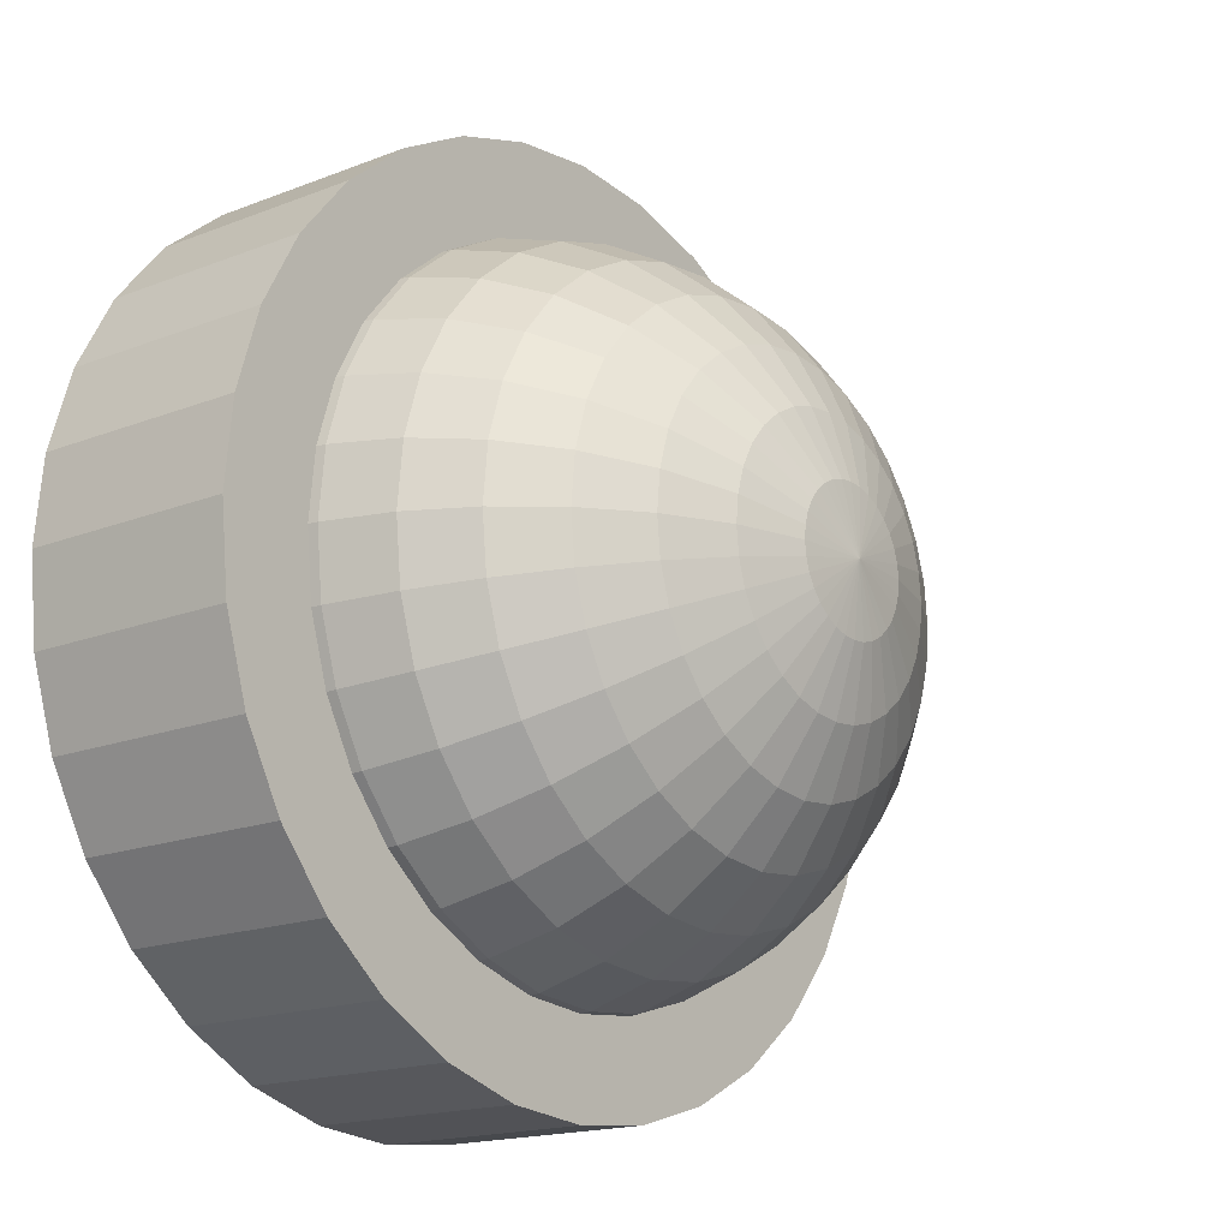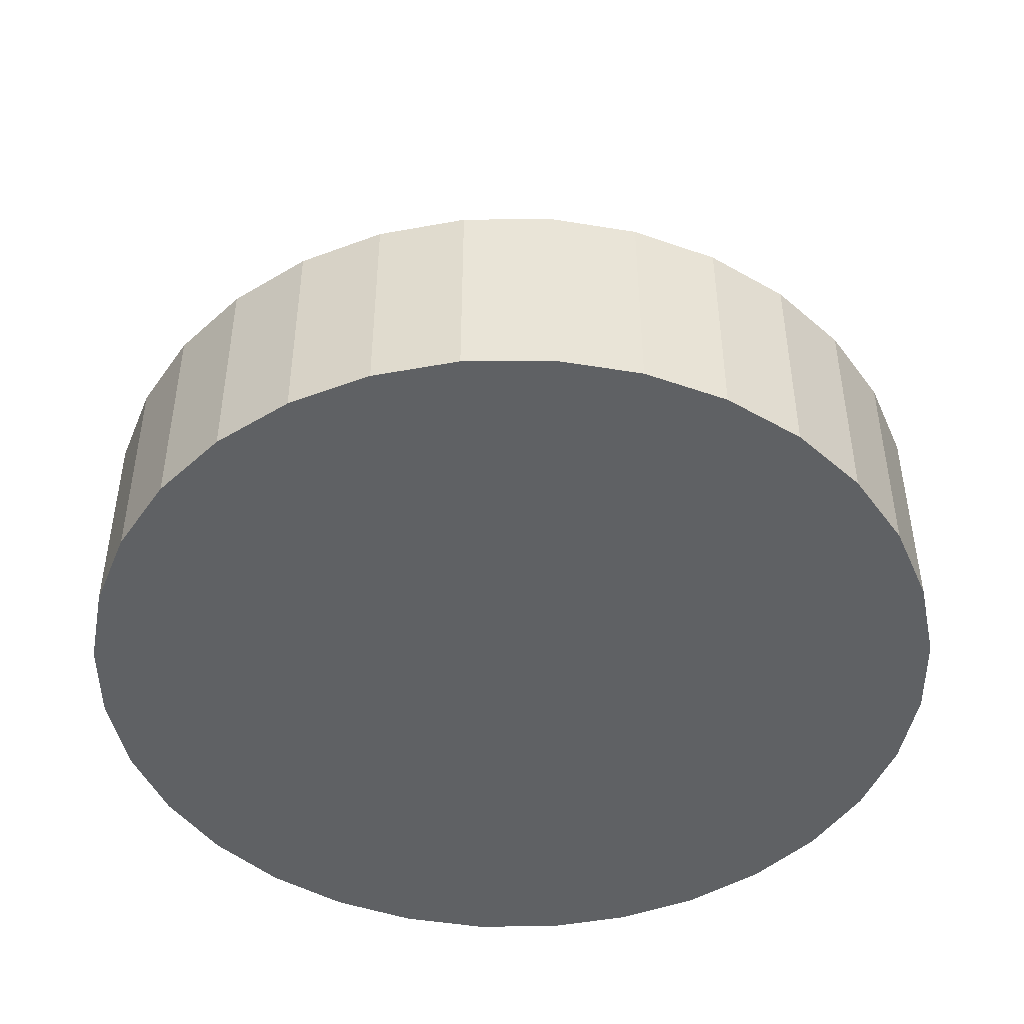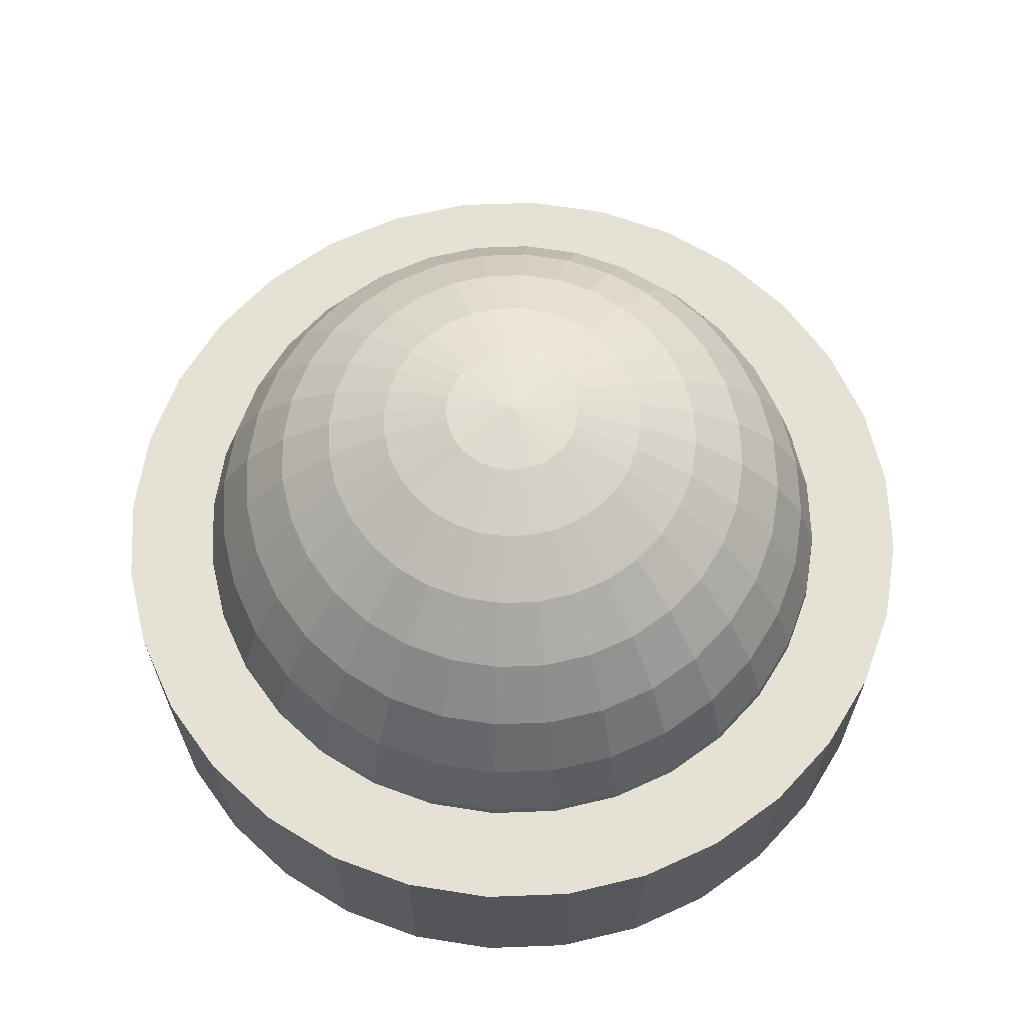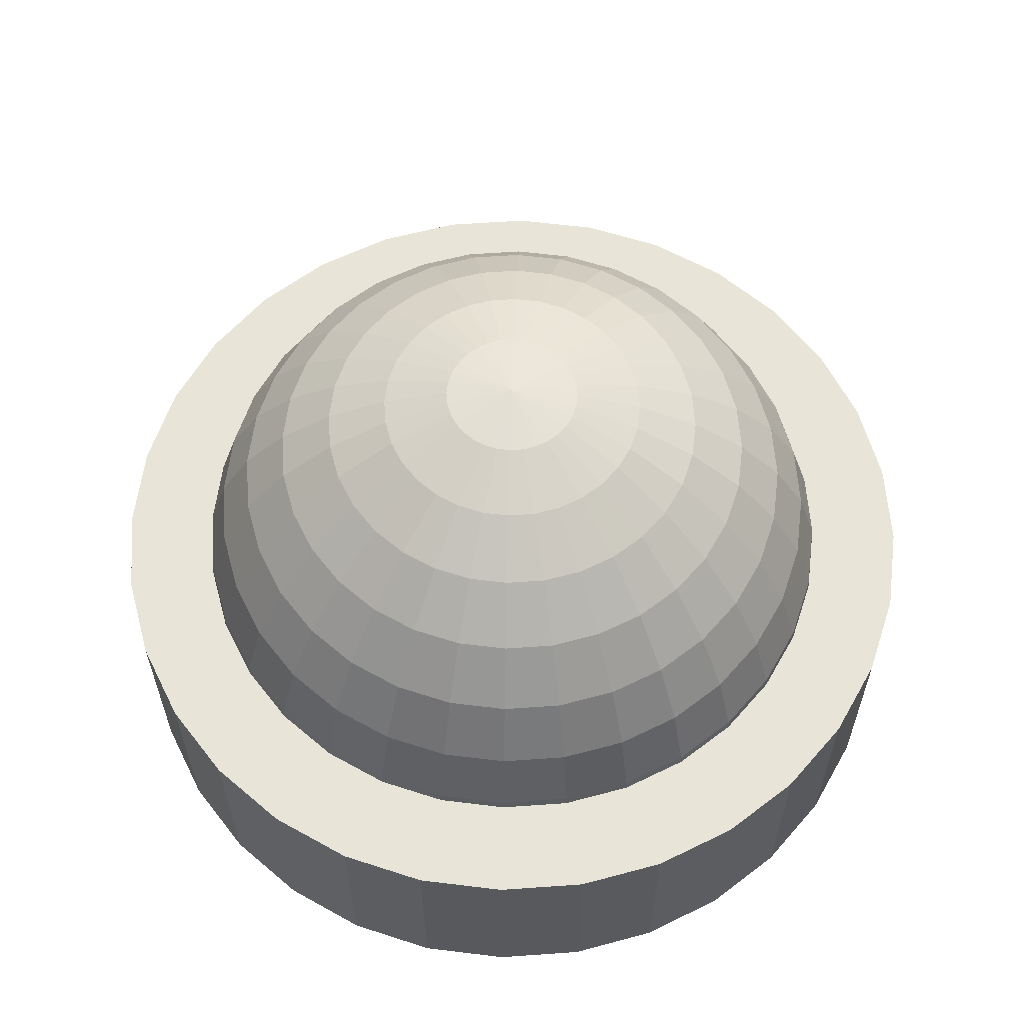
<metadata>
{"format":"obj","ext":"obj","renderer":"f3d","projection":"perspective","resolution":1024,"background":"white","views":[{"elev":-16.9,"azim":128.4,"up":"+Z"},{"elev":-46.4,"azim":130.0,"up":"+Y"},{"elev":65.0,"azim":-176.6,"up":"+Y"},{"elev":60.4,"azim":114.0,"up":"+Y"}]}
</metadata>
<code>
o Cylinder
v 0 -0.25 -1
v 0 0.25 -1
v 0.1951 -0.25 -0.9808
v 0.1951 0.25 -0.9808
v 0.3827 -0.25 -0.9239
v 0.3827 0.25 -0.9239
v 0.5556 -0.25 -0.8315
v 0.5556 0.25 -0.8315
v 0.7071 -0.25 -0.7071
v 0.7071 0.25 -0.7071
v 0.8315 -0.25 -0.5556
v 0.8315 0.25 -0.5556
v 0.9239 -0.25 -0.3827
v 0.9239 0.25 -0.3827
v 0.9808 -0.25 -0.1951
v 0.9808 0.25 -0.1951
v 1 -0.25 0
v 1 0.25 0
v 0.9808 -0.25 0.1951
v 0.9808 0.25 0.1951
v 0.9239 -0.25 0.3827
v 0.9239 0.25 0.3827
v 0.8315 -0.25 0.5556
v 0.8315 0.25 0.5556
v 0.7071 -0.25 0.7071
v 0.7071 0.25 0.7071
v 0.5556 -0.25 0.8315
v 0.5556 0.25 0.8315
v 0.3827 -0.25 0.9239
v 0.3827 0.25 0.9239
v 0.1951 -0.25 0.9808
v 0.1951 0.25 0.9808
v 0 -0.25 1
v 0 0.25 1
v -0.1951 -0.25 0.9808
v -0.1951 0.25 0.9808
v -0.3827 -0.25 0.9239
v -0.3827 0.25 0.9239
v -0.5556 -0.25 0.8315
v -0.5556 0.25 0.8315
v -0.7071 -0.25 0.7071
v -0.7071 0.25 0.7071
v -0.8315 -0.25 0.5556
v -0.8315 0.25 0.5556
v -0.9239 -0.25 0.3827
v -0.9239 0.25 0.3827
v -0.9808 -0.25 0.1951
v -0.9808 0.25 0.1951
v -1 -0.25 0
v -1 0.25 0
v -0.9808 -0.25 -0.1951
v -0.9808 0.25 -0.1951
v -0.9239 -0.25 -0.3827
v -0.9239 0.25 -0.3827
v -0.8315 -0.25 -0.5556
v -0.8315 0.25 -0.5556
v -0.7071 -0.25 -0.7071
v -0.7071 0.25 -0.7071
v -0.5556 -0.25 -0.8315
v -0.5556 0.25 -0.8315
v -0.3827 -0.25 -0.9239
v -0.3827 0.25 -0.9239
v -0.1951 -0.25 -0.9808
v -0.1951 0.25 -0.9808
f 1 2 4 3
f 3 4 6 5
f 5 6 8 7
f 7 8 10 9
f 9 10 12 11
f 11 12 14 13
f 13 14 16 15
f 15 16 18 17
f 17 18 20 19
f 19 20 22 21
f 21 22 24 23
f 23 24 26 25
f 25 26 28 27
f 27 28 30 29
f 29 30 32 31
f 31 32 34 33
f 33 34 36 35
f 35 36 38 37
f 37 38 40 39
f 39 40 42 41
f 41 42 44 43
f 43 44 46 45
f 45 46 48 47
f 47 48 50 49
f 49 50 52 51
f 51 52 54 53
f 53 54 56 55
f 55 56 58 57
f 57 58 60 59
f 59 60 62 61
f 4 2 64 62 60 58 56 54 52 50 48 46 44 42 40 38 36 34 32 30 28 26 24 22 20 18 16 14 12 10 8 6
f 61 62 64 63
f 63 64 2 1
f 1 3 5 7 9 11 13 15 17 19 21 23 25 27 29 31 33 35 37 39 41 43 45 47 49 51 53 55 57 59 61 63
o Sphere
v 0 0.7818 -0.4445
v 0 0.561 -0.6652
v 0 0.2727 -0.7846
v 0 0.1166 -0.8
v 0.03045 0.9012 -0.1531
v 0.05973 0.8557 -0.3003
v 0.08671 0.7818 -0.4359
v 0.1104 0.6823 -0.5548
v 0.1298 0.561 -0.6524
v 0.1442 0.4227 -0.7249
v 0.1531 0.2727 -0.7696
v 0.1561 0.1166 -0.7846
v 0.05973 0.9012 -0.1442
v 0.1172 0.8557 -0.2828
v 0.1701 0.7818 -0.4106
v 0.2165 0.6823 -0.5226
v 0.2546 0.561 -0.6145
v 0.2828 0.4227 -0.6828
v 0.3003 0.2727 -0.7249
v 0.3061 0.1166 -0.7391
v 0.08671 0.9012 -0.1298
v 0.1701 0.8557 -0.2546
v 0.2469 0.7818 -0.3696
v 0.3143 0.6823 -0.4703
v 0.3696 0.561 -0.5531
v 0.4106 0.4227 -0.6145
v 0.4359 0.2727 -0.6524
v 0.4445 0.1166 -0.6652
v 0.1104 0.9012 -0.1104
v 0.2165 0.8557 -0.2165
v 0.3143 0.7818 -0.3143
v 0.4 0.6823 -0.4
v 0.4703 0.561 -0.4703
v 0.5226 0.4227 -0.5226
v 0.5548 0.2727 -0.5548
v 0.5657 0.1166 -0.5657
v 0.1298 0.9012 -0.08671
v 0.2546 0.8557 -0.1701
v 0.3696 0.7818 -0.2469
v 0.4703 0.6823 -0.3143
v 0.5531 0.561 -0.3696
v 0.6145 0.4227 -0.4106
v 0.6524 0.2727 -0.4359
v 0.6652 0.1166 -0.4445
v 0 0.9166 0
v 0.1442 0.9012 -0.05973
v 0.2828 0.8557 -0.1172
v 0.4106 0.7818 -0.1701
v 0.5226 0.6823 -0.2165
v 0.6145 0.561 -0.2546
v 0.6828 0.4227 -0.2828
v 0.7249 0.2727 -0.3003
v 0.7391 0.1166 -0.3061
v 0.1531 0.9012 -0.03045
v 0.3003 0.8557 -0.05973
v 0.4359 0.7818 -0.08671
v 0.5548 0.6823 -0.1104
v 0.6524 0.561 -0.1298
v 0.7249 0.4227 -0.1442
v 0.7696 0.2727 -0.1531
v 0.7846 0.1166 -0.1561
v 0.1561 0.9012 0
v 0.3061 0.8557 0
v 0.4445 0.7818 0
v 0.5657 0.6823 -0
v 0.6652 0.561 0
v 0.7391 0.4227 -0
v 0.7846 0.2727 0
v 0.8 0.1166 0
v 0.1531 0.9012 0.03045
v 0.3003 0.8557 0.05973
v 0.4359 0.7818 0.08671
v 0.5548 0.6823 0.1104
v 0.6524 0.561 0.1298
v 0.7249 0.4227 0.1442
v 0.7696 0.2727 0.1531
v 0.7846 0.1166 0.1561
v 0.1442 0.9012 0.05973
v 0.2828 0.8557 0.1172
v 0.4106 0.7818 0.1701
v 0.5226 0.6823 0.2165
v 0.6145 0.561 0.2546
v 0.6828 0.4227 0.2828
v 0.7249 0.2727 0.3003
v 0.7391 0.1166 0.3061
v 0.1298 0.9012 0.08671
v 0.2546 0.8557 0.1701
v 0.3696 0.7818 0.2469
v 0.4703 0.6823 0.3143
v 0.5531 0.561 0.3696
v 0.6145 0.4227 0.4106
v 0.6524 0.2727 0.4359
v 0.6652 0.1166 0.4445
v 0.1104 0.9012 0.1104
v 0.2165 0.8557 0.2165
v 0.3143 0.7818 0.3143
v 0.4 0.6823 0.4
v 0.4703 0.561 0.4703
v 0.5226 0.4227 0.5226
v 0.5548 0.2727 0.5548
v 0.5657 0.1166 0.5657
v 0.08671 0.9012 0.1298
v 0.1701 0.8557 0.2546
v 0.2469 0.7818 0.3696
v 0.3143 0.6823 0.4703
v 0.3696 0.561 0.5531
v 0.4106 0.4227 0.6145
v 0.4359 0.2727 0.6524
v 0.4445 0.1166 0.6652
v 0.05973 0.9012 0.1442
v 0.1172 0.8557 0.2828
v 0.1701 0.7818 0.4106
v 0.2165 0.6823 0.5226
v 0.2546 0.561 0.6145
v 0.2828 0.4227 0.6828
v 0.3003 0.2727 0.7249
v 0.3061 0.1166 0.7391
v 0.03045 0.9012 0.1531
v 0.05973 0.8557 0.3003
v 0.08671 0.7818 0.4359
v 0.1104 0.6823 0.5548
v 0.1298 0.561 0.6524
v 0.1442 0.4227 0.7249
v 0.1531 0.2727 0.7696
v 0.1561 0.1166 0.7846
v -0 0.9012 0.1561
v -0 0.8557 0.3061
v -0 0.7818 0.4445
v -0 0.6823 0.5657
v -0 0.561 0.6652
v 0 0.4227 0.7391
v -0 0.2727 0.7846
v -0 0.1166 0.8
v -0.03045 0.9012 0.1531
v -0.05973 0.8557 0.3003
v -0.08671 0.7818 0.4359
v -0.1104 0.6823 0.5548
v -0.1298 0.561 0.6524
v -0.1442 0.4227 0.7249
v -0.1531 0.2727 0.7696
v -0.1561 0.1166 0.7846
v -0.05973 0.9012 0.1442
v -0.1172 0.8557 0.2828
v -0.1701 0.7818 0.4106
v -0.2165 0.6823 0.5226
v -0.2546 0.561 0.6145
v -0.2828 0.4227 0.6828
v -0.3003 0.2727 0.7249
v -0.3061 0.1166 0.7391
v -0.08671 0.9012 0.1298
v -0.1701 0.8557 0.2546
v -0.2469 0.7818 0.3696
v -0.3143 0.6823 0.4703
v -0.3696 0.561 0.5531
v -0.4106 0.4227 0.6145
v -0.4359 0.2727 0.6524
v -0.4445 0.1166 0.6652
v -0.1104 0.9012 0.1104
v -0.2165 0.8557 0.2165
v -0.3143 0.7818 0.3143
v -0.4 0.6823 0.4
v -0.4703 0.561 0.4703
v -0.5226 0.4227 0.5226
v -0.5548 0.2727 0.5548
v -0.5657 0.1166 0.5657
v -0.1298 0.9012 0.08671
v -0.2546 0.8557 0.1701
v -0.3696 0.7818 0.2469
v -0.4703 0.6823 0.3143
v -0.5531 0.561 0.3696
v -0.6145 0.4227 0.4106
v -0.6524 0.2727 0.4359
v -0.6652 0.1166 0.4445
v -0.1442 0.9012 0.05973
v -0.2828 0.8557 0.1172
v -0.4106 0.7818 0.1701
v -0.5226 0.6823 0.2165
v -0.6145 0.561 0.2546
v -0.6828 0.4227 0.2828
v -0.7249 0.2727 0.3003
v -0.7391 0.1166 0.3061
v -0.1531 0.9012 0.03045
v -0.3003 0.8557 0.05973
v -0.4359 0.7818 0.08671
v -0.5548 0.6823 0.1104
v -0.6524 0.561 0.1298
v -0.7249 0.4227 0.1442
v -0.7696 0.2727 0.1531
v -0.7846 0.1166 0.1561
v -0.1561 0.9012 -0
v -0.3061 0.8557 -0
v -0.4445 0.7818 -0
v -0.5657 0.6823 -0
v -0.6652 0.561 -0
v -0.7391 0.4227 -0
v -0.7846 0.2727 -0
v -0.8 0.1166 -0
v -0.1531 0.9012 -0.03045
v -0.3003 0.8557 -0.05973
v -0.4359 0.7818 -0.08671
v -0.5548 0.6823 -0.1104
v -0.6524 0.561 -0.1298
v -0.7249 0.4227 -0.1442
v -0.7696 0.2727 -0.1531
v -0.7846 0.1166 -0.1561
v -0.1442 0.9012 -0.05973
v -0.2828 0.8557 -0.1172
v -0.4106 0.7818 -0.1701
v -0.5226 0.6823 -0.2165
v -0.6145 0.561 -0.2546
v -0.6828 0.4227 -0.2828
v -0.7249 0.2727 -0.3003
v -0.7391 0.1166 -0.3061
v -0.1298 0.9012 -0.08671
v -0.2546 0.8557 -0.1701
v -0.3696 0.7818 -0.2469
v -0.4703 0.6823 -0.3143
v -0.5531 0.561 -0.3696
v -0.6145 0.4227 -0.4106
v -0.6524 0.2727 -0.4359
v -0.6652 0.1166 -0.4445
v -0.1104 0.9012 -0.1104
v -0.2165 0.8557 -0.2165
v -0.3143 0.7818 -0.3143
v -0.4 0.6823 -0.4
v -0.4703 0.561 -0.4703
v -0.5226 0.4227 -0.5226
v -0.5548 0.2727 -0.5548
v -0.5657 0.1166 -0.5657
v -0.08671 0.9012 -0.1298
v -0.1701 0.8557 -0.2546
v -0.2469 0.7818 -0.3696
v -0.3143 0.6823 -0.4703
v -0.3696 0.561 -0.5531
v -0.4106 0.4227 -0.6145
v -0.4359 0.2727 -0.6524
v -0.4445 0.1166 -0.6652
v -0.05973 0.9012 -0.1442
v -0.1172 0.8557 -0.2828
v -0.1701 0.7818 -0.4106
v -0.2165 0.6823 -0.5226
v -0.2546 0.561 -0.6145
v -0.2828 0.4227 -0.6828
v -0.3003 0.2727 -0.7249
v -0.3061 0.1166 -0.7391
v -0.03045 0.9012 -0.1531
v -0.05973 0.8557 -0.3003
v -0.08671 0.7818 -0.4359
v -0.1104 0.6823 -0.5548
v -0.1298 0.561 -0.6524
v -0.1442 0.4227 -0.7249
v -0.1531 0.2727 -0.7696
v -0.1561 0.1166 -0.7846
v 0 0.9012 -0.1561
v 0 0.8557 -0.3061
v 0 0.6823 -0.5657
v 0 0.4227 -0.7391
v 0 -0.02786 -0.7858
v 0.1533 -0.02786 -0.7707
v 0.3007 -0.02786 -0.726
v 0.4366 -0.02786 -0.6533
v 0.5556 -0.02786 -0.5556
v 0.6533 -0.02786 -0.4366
v 0.726 -0.02786 -0.3007
v 0.7707 -0.02786 -0.1533
v 0.7858 -0.02786 0
v 0.7707 -0.02786 0.1533
v 0.726 -0.02786 0.3007
v 0.6533 -0.02786 0.4366
v 0.5556 -0.02786 0.5556
v 0.4366 -0.02786 0.6533
v 0.3007 -0.02786 0.726
v 0.1533 -0.02786 0.7707
v -0 -0.02786 0.7858
v -0.1533 -0.02786 0.7707
v -0.3007 -0.02786 0.726
v -0.4366 -0.02786 0.6533
v -0.5556 -0.02786 0.5556
v -0.6533 -0.02786 0.4366
v -0.726 -0.02786 0.3007
v -0.7707 -0.02786 0.1533
v -0.7858 -0.02786 -0
v -0.7707 -0.02786 -0.1533
v -0.726 -0.02786 -0.3007
v -0.6533 -0.02786 -0.4366
v -0.5556 -0.02786 -0.5556
v -0.4366 -0.02786 -0.6533
v -0.3007 -0.02786 -0.726
v -0.1533 -0.02786 -0.7707
f 321 66 73 74
f 67 321 74 75
f 68 67 75 76
f 318 109 69
f 322 68 76 323
f 319 318 69 70
f 65 319 70 71
f 320 65 71 72
f 66 320 72 73
f 73 72 80 81
f 74 73 81 82
f 75 74 82 83
f 76 75 83 84
f 69 109 77
f 323 76 84 324
f 70 69 77 78
f 71 70 78 79
f 72 71 79 80
f 77 109 85
f 324 84 92 325
f 78 77 85 86
f 79 78 86 87
f 80 79 87 88
f 81 80 88 89
f 82 81 89 90
f 83 82 90 91
f 84 83 91 92
f 89 88 96 97
f 90 89 97 98
f 91 90 98 99
f 92 91 99 100
f 85 109 93
f 325 92 100 326
f 86 85 93 94
f 87 86 94 95
f 88 87 95 96
f 326 100 108 327
f 94 93 101 102
f 95 94 102 103
f 96 95 103 104
f 97 96 104 105
f 98 97 105 106
f 99 98 106 107
f 100 99 107 108
f 93 109 101
f 106 105 114 115
f 107 106 115 116
f 108 107 116 117
f 101 109 110
f 327 108 117 328
f 102 101 110 111
f 103 102 111 112
f 104 103 112 113
f 105 104 113 114
f 111 110 118 119
f 112 111 119 120
f 113 112 120 121
f 114 113 121 122
f 115 114 122 123
f 116 115 123 124
f 117 116 124 125
f 110 109 118
f 328 117 125 329
f 123 122 130 131
f 124 123 131 132
f 125 124 132 133
f 118 109 126
f 329 125 133 330
f 119 118 126 127
f 120 119 127 128
f 121 120 128 129
f 122 121 129 130
f 128 127 135 136
f 129 128 136 137
f 130 129 137 138
f 131 130 138 139
f 132 131 139 140
f 133 132 140 141
f 126 109 134
f 330 133 141 331
f 127 126 134 135
f 140 139 147 148
f 141 140 148 149
f 134 109 142
f 331 141 149 332
f 135 134 142 143
f 136 135 143 144
f 137 136 144 145
f 138 137 145 146
f 139 138 146 147
f 145 144 152 153
f 146 145 153 154
f 147 146 154 155
f 148 147 155 156
f 149 148 156 157
f 142 109 150
f 332 149 157 333
f 143 142 150 151
f 144 143 151 152
f 157 156 164 165
f 150 109 158
f 333 157 165 334
f 151 150 158 159
f 152 151 159 160
f 153 152 160 161
f 154 153 161 162
f 155 154 162 163
f 156 155 163 164
f 161 160 168 169
f 162 161 169 170
f 163 162 170 171
f 164 163 171 172
f 165 164 172 173
f 158 109 166
f 334 165 173 335
f 159 158 166 167
f 160 159 167 168
f 173 172 180 181
f 166 109 174
f 335 173 181 336
f 167 166 174 175
f 168 167 175 176
f 169 168 176 177
f 170 169 177 178
f 171 170 178 179
f 172 171 179 180
f 178 177 185 186
f 179 178 186 187
f 180 179 187 188
f 181 180 188 189
f 174 109 182
f 336 181 189 337
f 175 174 182 183
f 176 175 183 184
f 177 176 184 185
f 182 109 190
f 337 189 197 338
f 183 182 190 191
f 184 183 191 192
f 185 184 192 193
f 186 185 193 194
f 187 186 194 195
f 188 187 195 196
f 189 188 196 197
f 194 193 201 202
f 195 194 202 203
f 196 195 203 204
f 197 196 204 205
f 190 109 198
f 338 197 205 339
f 191 190 198 199
f 192 191 199 200
f 193 192 200 201
f 339 205 213 340
f 199 198 206 207
f 200 199 207 208
f 201 200 208 209
f 202 201 209 210
f 203 202 210 211
f 204 203 211 212
f 205 204 212 213
f 198 109 206
f 211 210 218 219
f 212 211 219 220
f 213 212 220 221
f 206 109 214
f 340 213 221 341
f 207 206 214 215
f 208 207 215 216
f 209 208 216 217
f 210 209 217 218
f 216 215 223 224
f 217 216 224 225
f 218 217 225 226
f 219 218 226 227
f 220 219 227 228
f 221 220 228 229
f 214 109 222
f 341 221 229 342
f 215 214 222 223
f 228 227 235 236
f 229 228 236 237
f 222 109 230
f 229 237 343 342
f 223 222 230 231
f 224 223 231 232
f 225 224 232 233
f 226 225 233 234
f 227 226 234 235
f 232 231 239 240
f 233 232 240 241
f 234 233 241 242
f 235 234 242 243
f 236 235 243 244
f 237 236 244 245
f 230 109 238
f 237 245 344 343
f 231 230 238 239
f 244 243 251 252
f 245 244 252 253
f 238 109 246
f 245 253 345 344
f 239 238 246 247
f 240 239 247 248
f 241 240 248 249
f 242 241 249 250
f 243 242 250 251
f 249 248 256 257
f 250 249 257 258
f 251 250 258 259
f 252 251 259 260
f 253 252 260 261
f 246 109 254
f 253 261 346 345
f 247 246 254 255
f 248 247 255 256
f 261 260 268 269
f 254 109 262
f 346 261 269 347
f 255 254 262 263
f 256 255 263 264
f 257 256 264 265
f 258 257 265 266
f 259 258 266 267
f 260 259 267 268
f 265 264 272 273
f 266 265 273 274
f 267 266 274 275
f 268 267 275 276
f 269 268 276 277
f 262 109 270
f 347 269 277 348
f 263 262 270 271
f 264 263 271 272
f 277 276 284 285
f 270 109 278
f 348 277 285 349
f 271 270 278 279
f 272 271 279 280
f 273 272 280 281
f 274 273 281 282
f 275 274 282 283
f 276 275 283 284
f 282 281 289 290
f 283 282 290 291
f 284 283 291 292
f 285 284 292 293
f 278 109 286
f 349 285 293 350
f 279 278 286 287
f 280 279 287 288
f 281 280 288 289
f 293 301 351 350
f 287 286 294 295
f 288 287 295 296
f 289 288 296 297
f 290 289 297 298
f 291 290 298 299
f 292 291 299 300
f 293 292 300 301
f 286 109 294
f 299 298 306 307
f 300 299 307 308
f 301 300 308 309
f 294 109 302
f 301 309 352 351
f 295 294 302 303
f 296 295 303 304
f 297 296 304 305
f 298 297 305 306
f 303 302 310 311
f 304 303 311 312
f 305 304 312 313
f 306 305 313 314
f 307 306 314 315
f 308 307 315 316
f 309 308 316 317
f 302 109 310
f 309 317 353 352
f 315 314 66 321
f 316 315 321 67
f 317 316 67 68
f 310 109 318
f 317 68 322 353
f 311 310 318 319
f 312 311 319 65
f 313 312 65 320
f 314 313 320 66
f 323 324 325 326 327 328 329 330 331 332 333 334 335 336 337 338 339 340 341 342 343 344 345 346 347 348 349 350 351 352 353 322

</code>
